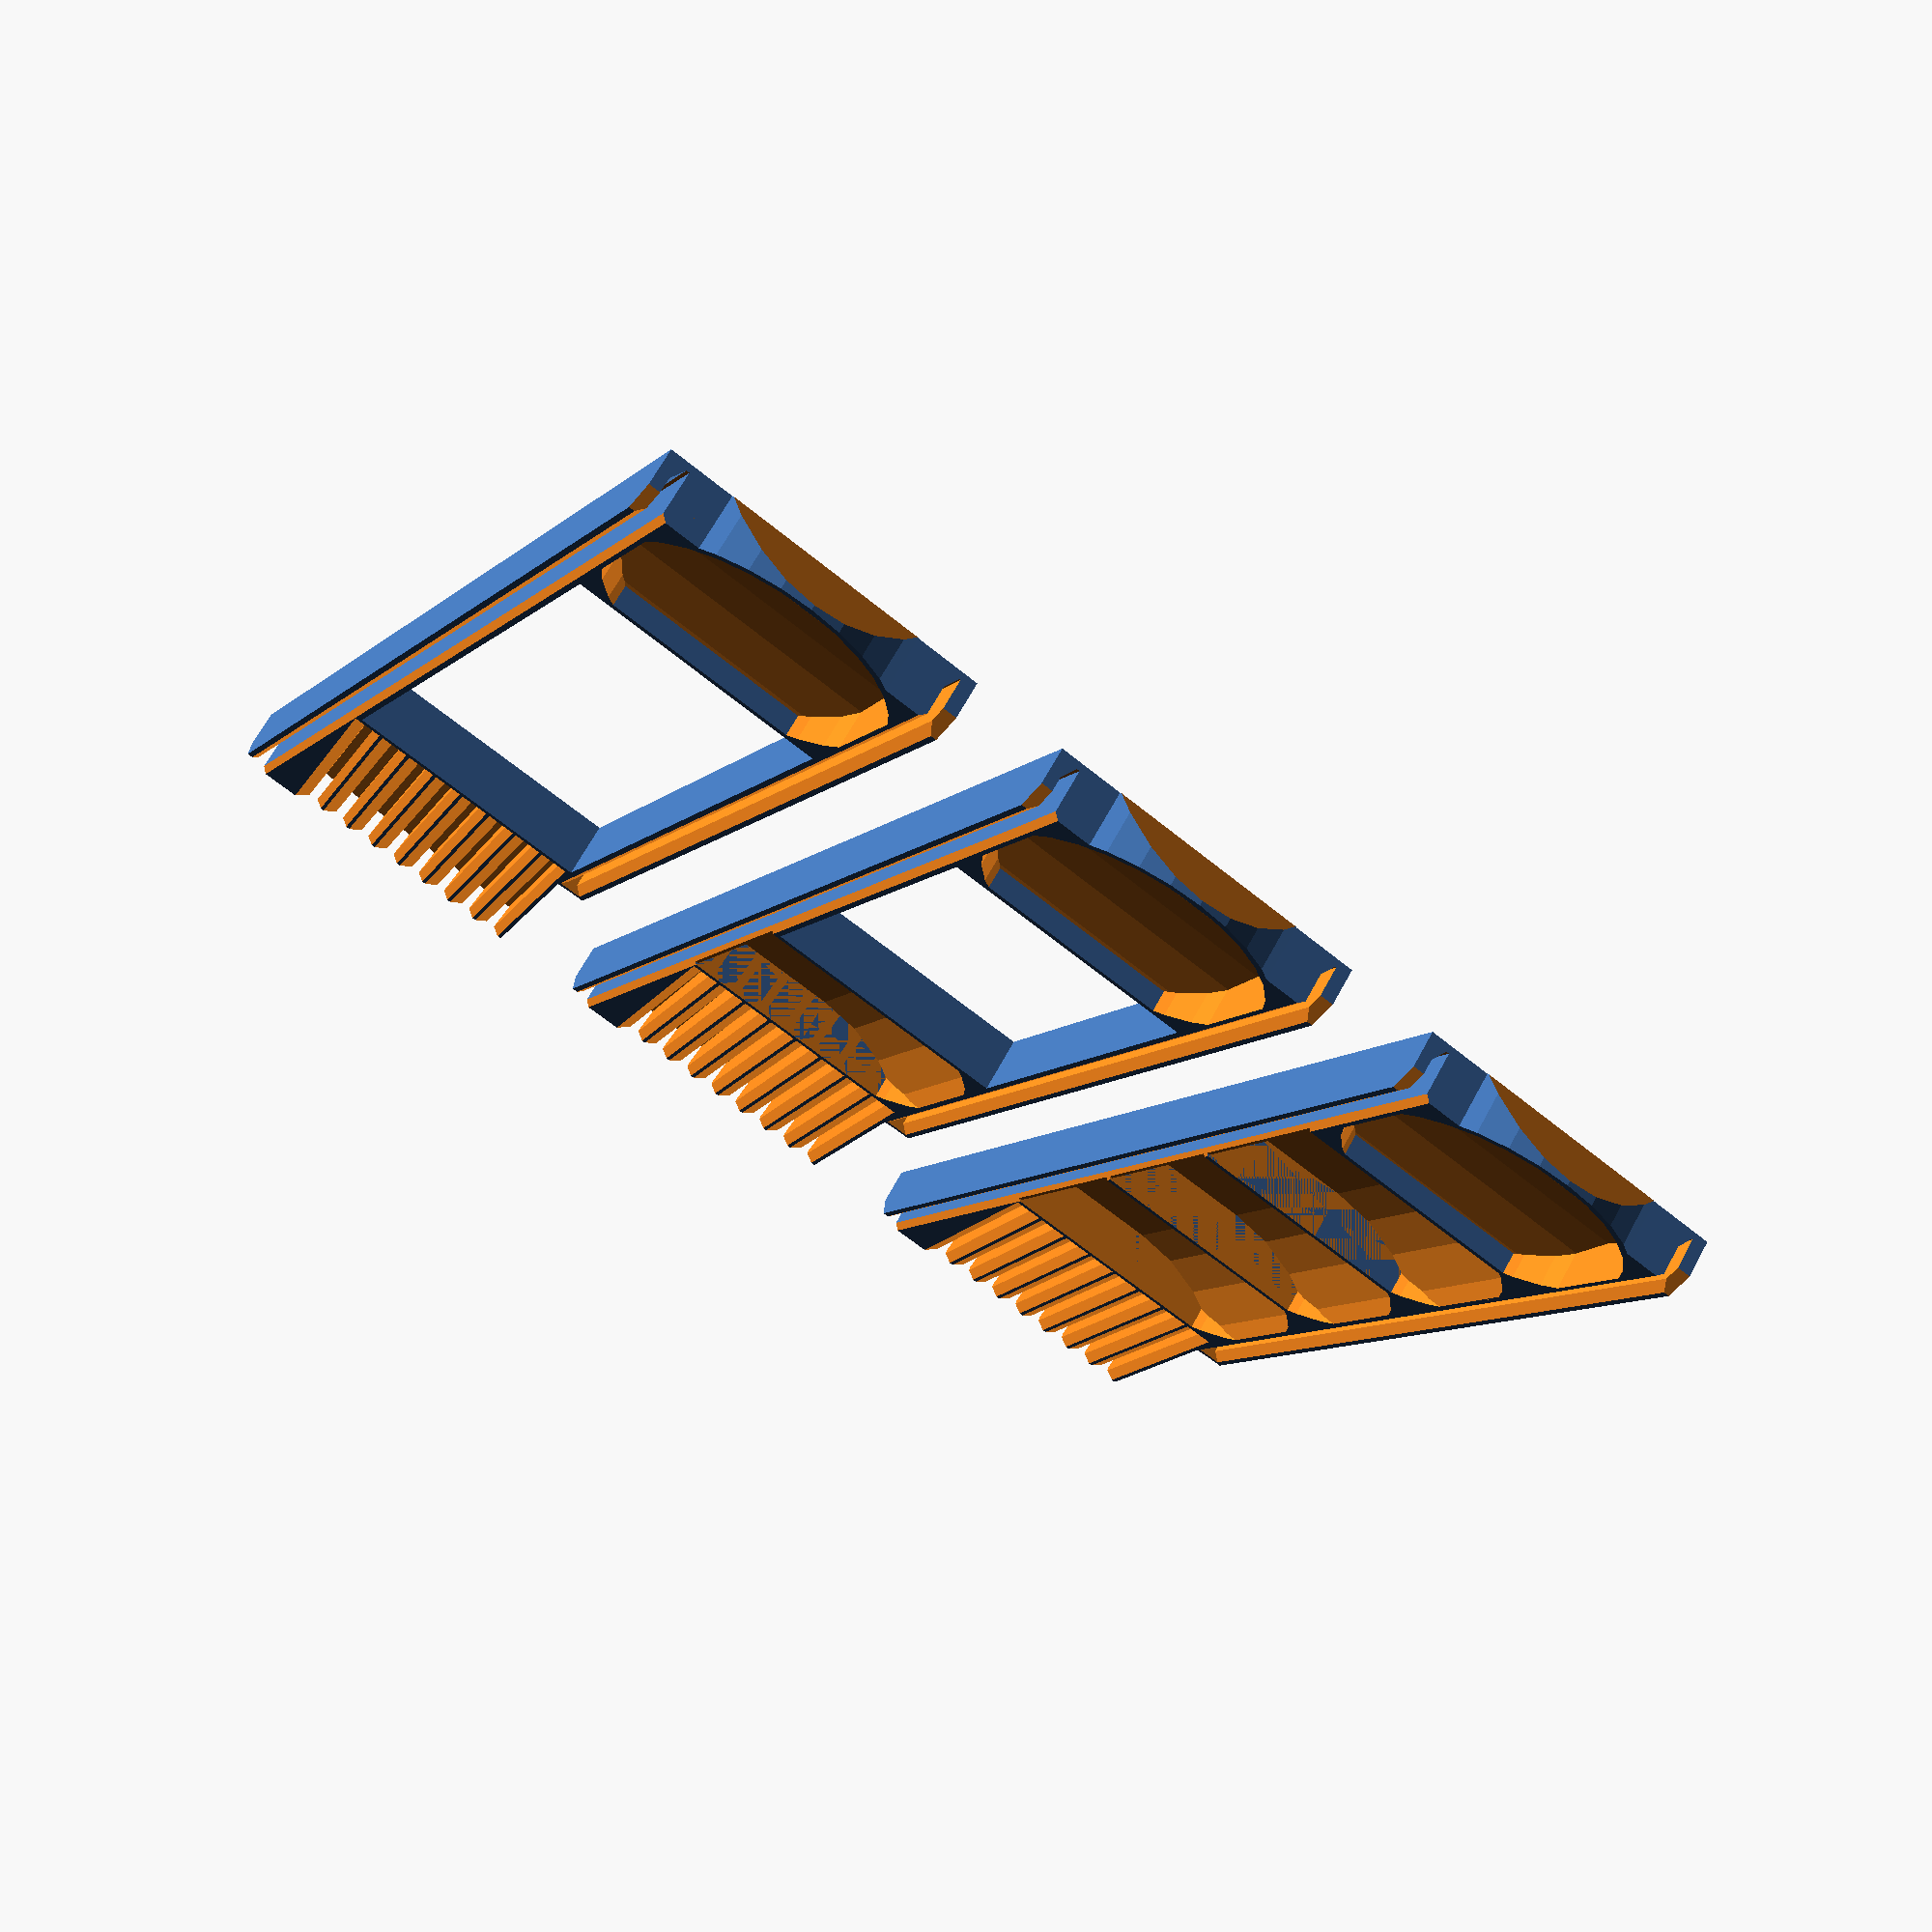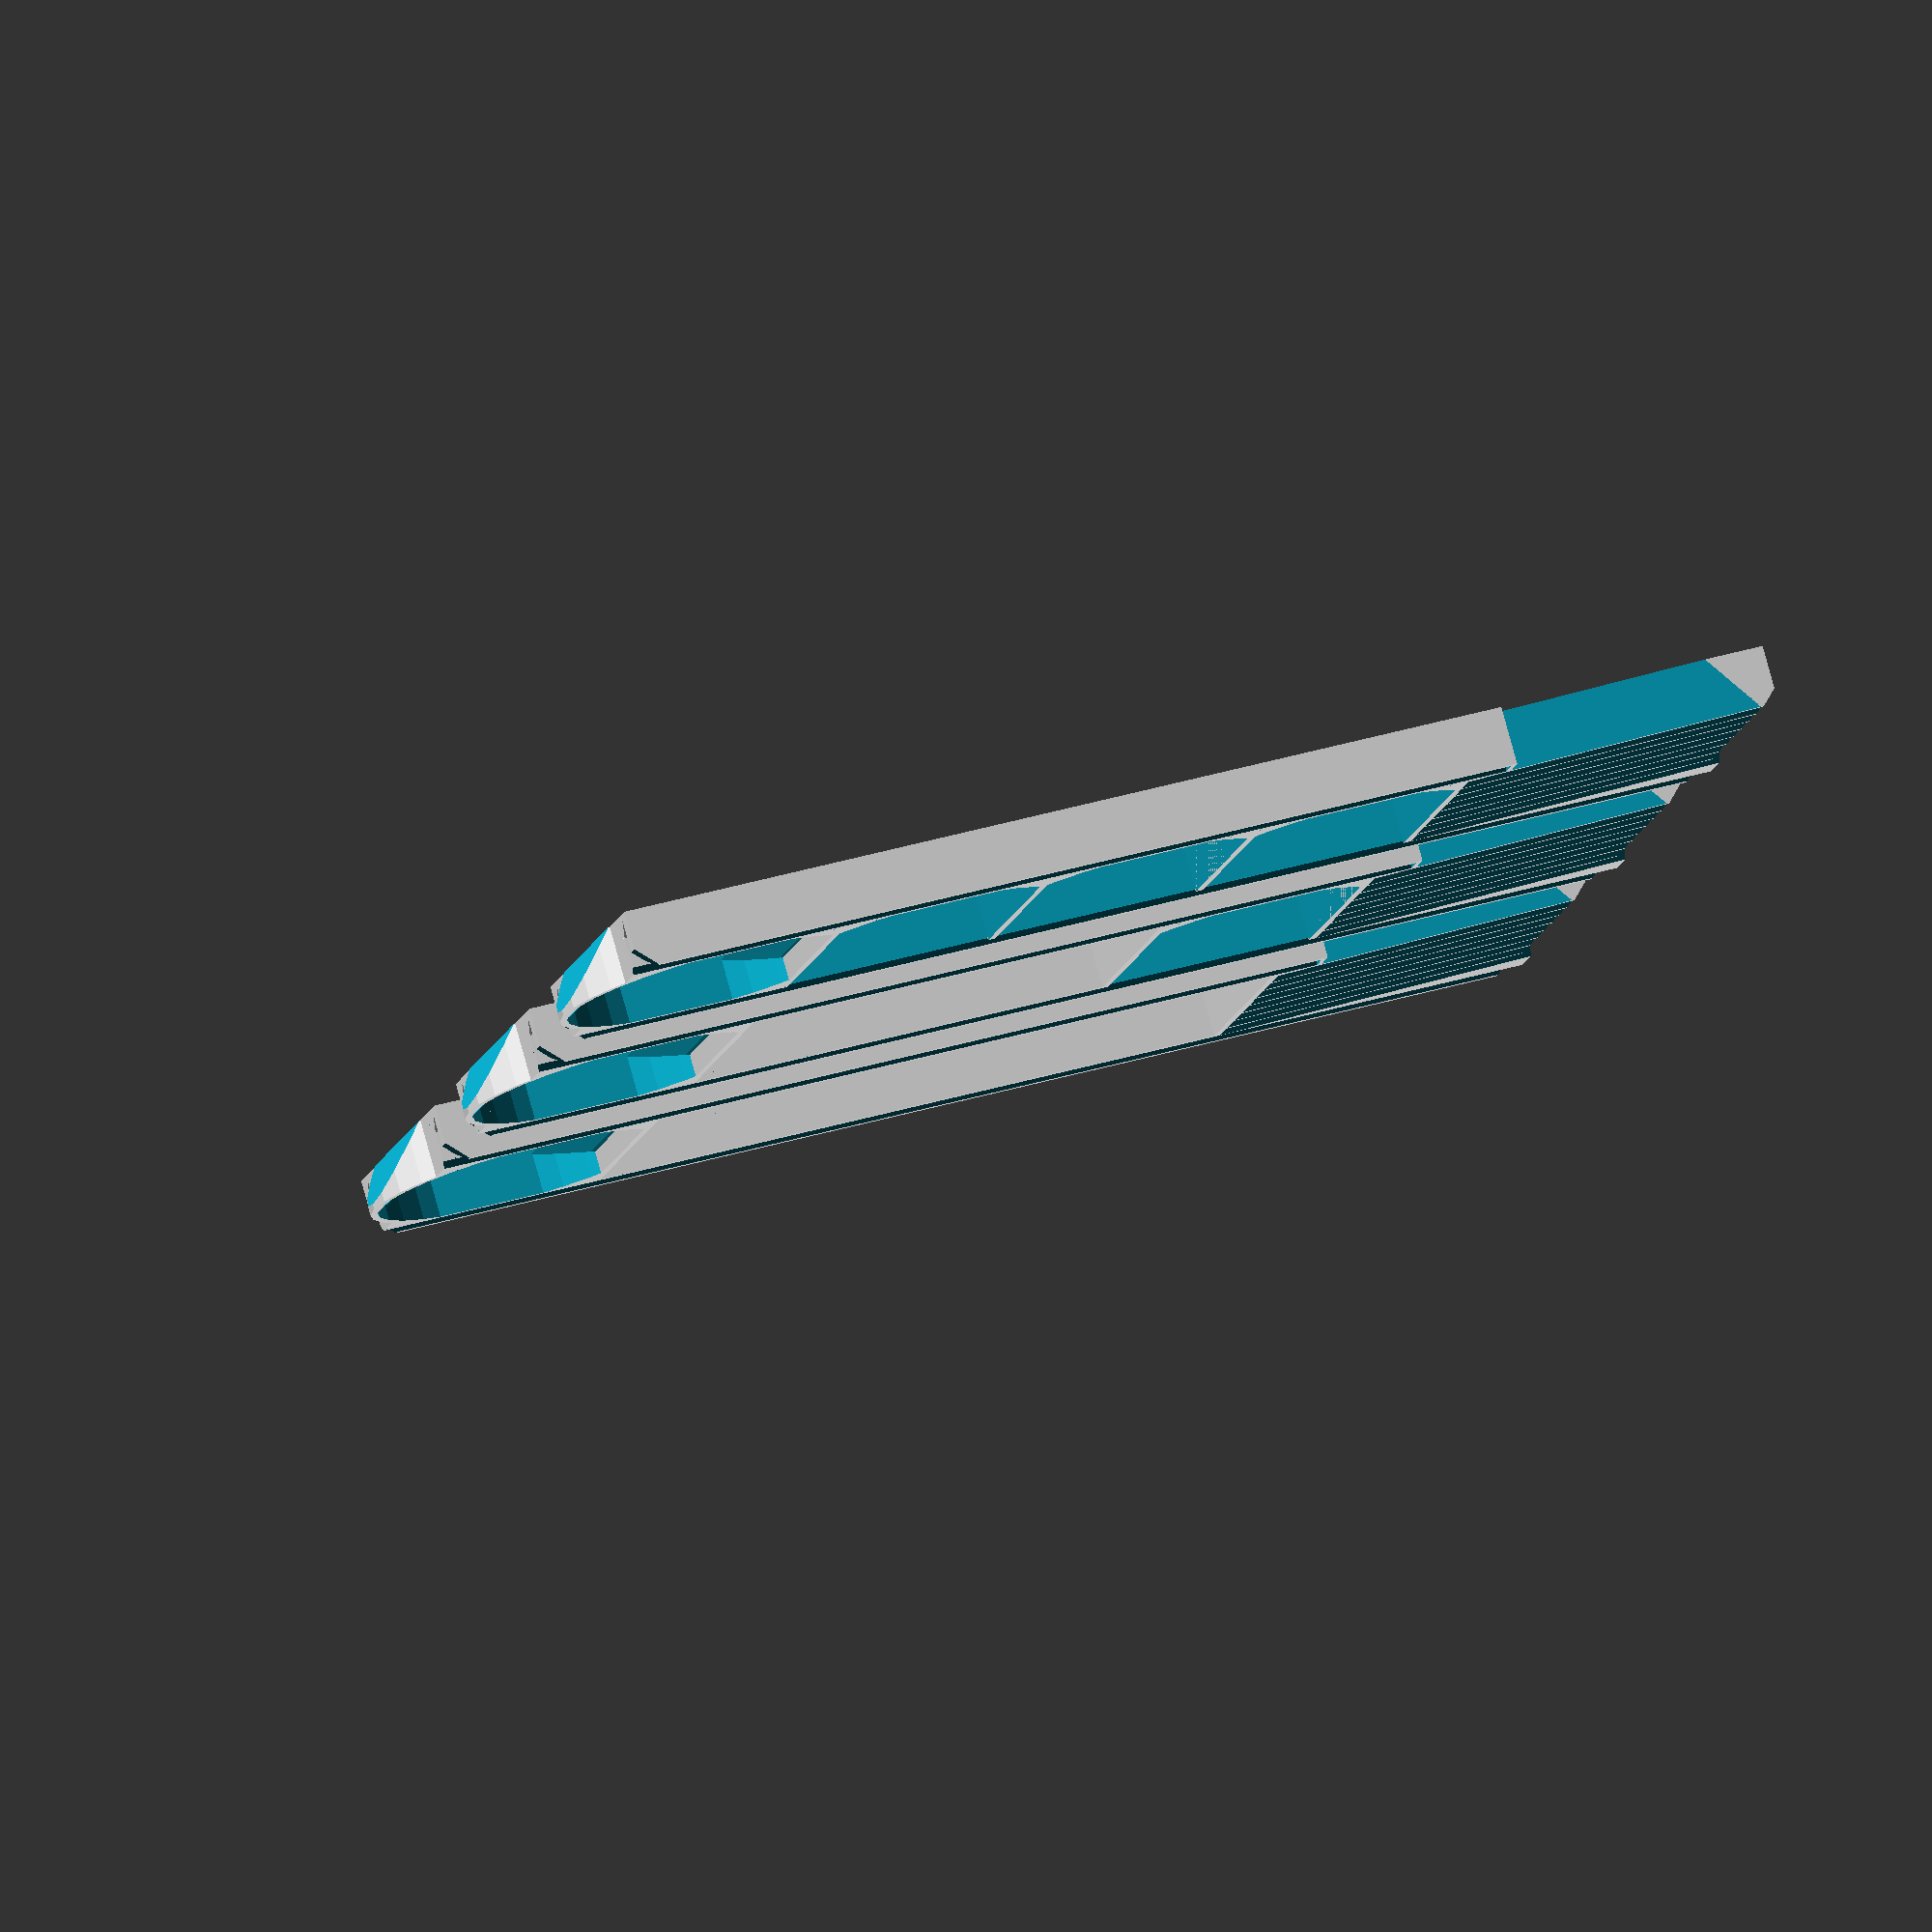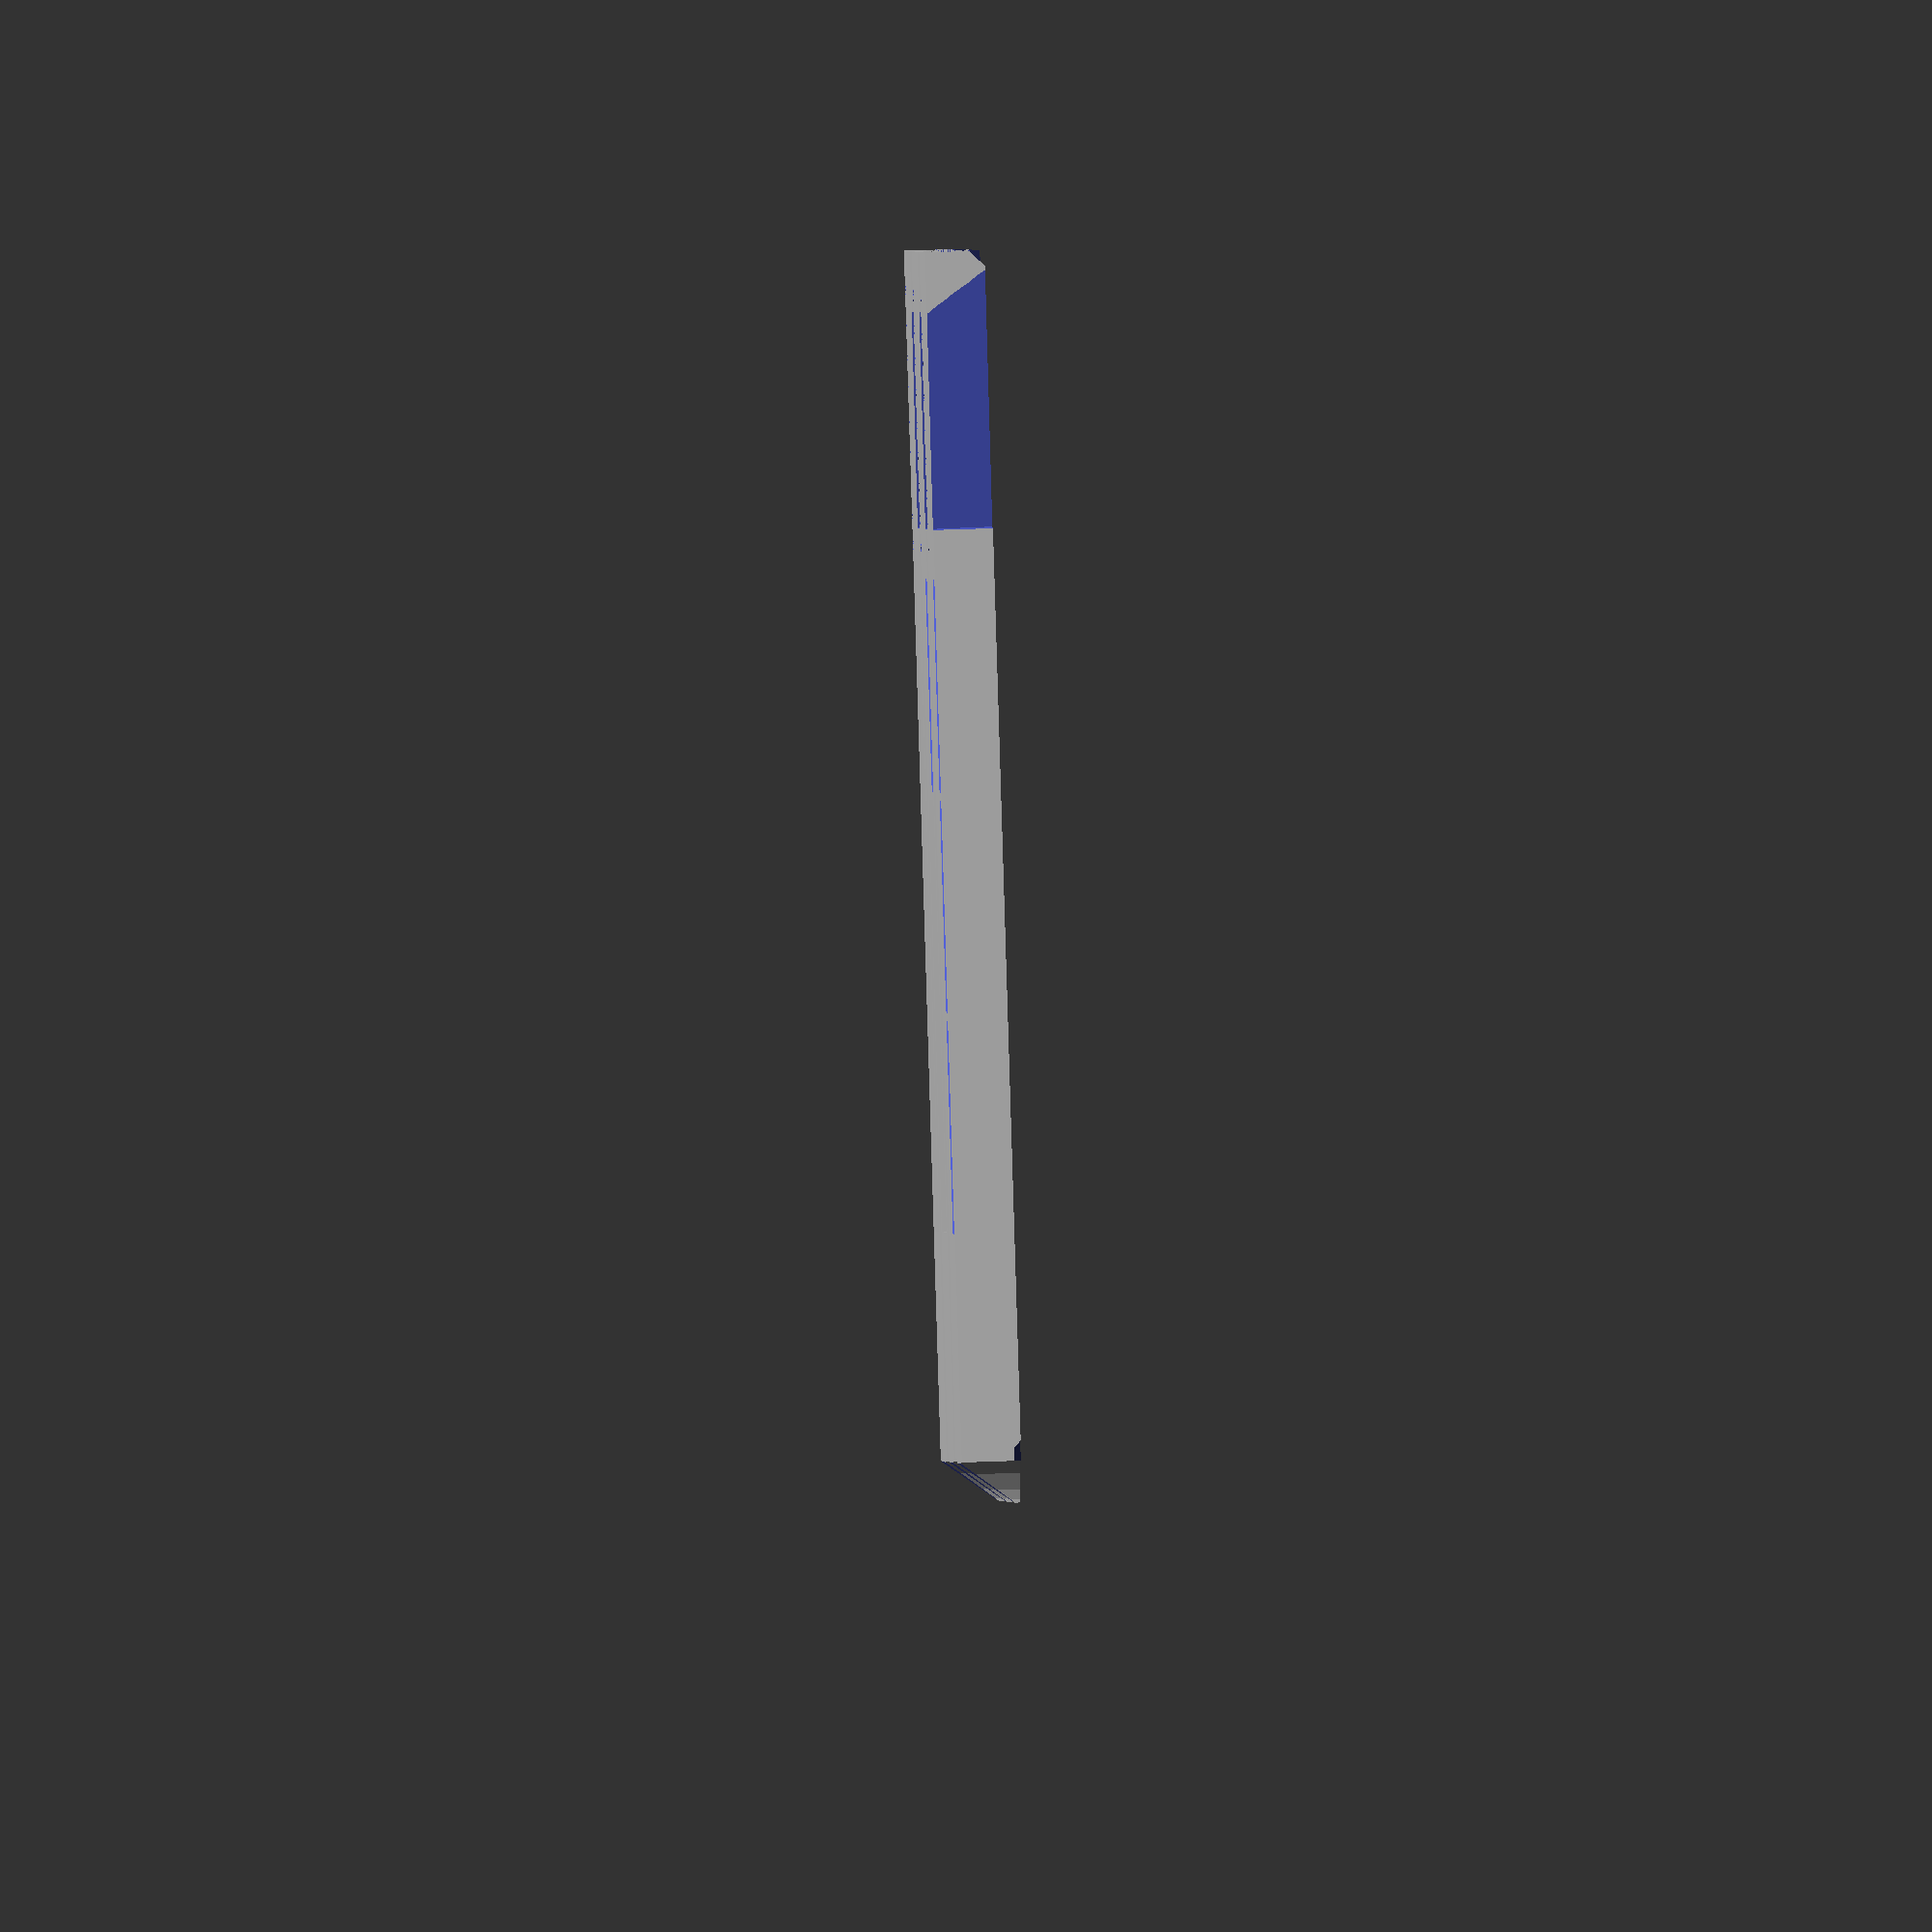
<openscad>

wall=1.5;
width=46;
depth=60;
height=12;

module tray(posX=0, bigger=false) {
    translate([posX * (width - wall),0,0])
        difference() {
            cube([width,depth,height], center=true);
            union() {
                translate([0,0,wall])
                    intersection() {
                        intersection() {
                            cube([width - 2*wall,depth -2*wall,height], center=true);
                            cylinder(h=width, d=depth, center=true);
                        }
                        translate([0,0,15+21])
                            rotate([0,90,0])
                            cylinder(h=width, d=depth*1.4, center=true);
                    }
                if (bigger) {
                    translate([0,15 - wall/2,4+wall])
                        cube([width - 2*wall,30-wall,20], center=true);
                    translate([0, +depth/2-2.5/2,8])
                        cube([width - 2*wall,5,5], center=true);
                }
                translate([0,-20+2,-14])
                    rotate([90,0,90])
                    cylinder(width-2*wall,20,20,$fn=3,center=true);
            }
        }
}

module trayEnd(posX=0) {
    translate([posX * (width - wall),0,0])
        difference() {
            union(){
                cube([width,depth,height], center=true);
                intersection() {
                cylinder(h=height, d=depth + wall*2, center=true);
                translate([width-wall,0,0])
                cube([width,depth,height], center=true);
                }
            }
            union() {
                translate([0,0,wall])
                    intersection() {
                        cylinder(h=width+1, d=depth, center=true);
                        intersection() {
                            translate([0,0,15+32])
                                rotate([0,90,90])
                                cylinder(h=width*2, d=depth*1.73, center=true);
                            cube([100,depth-3*wall,10],center=true);
                        }
                    }
                translate([34,0,0])
                    rotate([0,37,0])
                    cube([10, depth, 30], center=true);
            }
        }
}

module cards(posX=0) {
    translate([posX * (width - wall) -10,0,0])
        difference() {
            translate([0,-2.5,0])
                cube([width+20,depth + 5,height], center=true);
            union() {
                for (a =[21:-7:-28]) {
                    translate([0,a,wall+1]) 
                        rotate([0,0,7])
                        rotate([-5,0,0])
                        union() {
                            rotate([0,2,0])
                                cube([width + wall + 20,2,height], center=true);
                            translate([-5+wall, 0,4])
                                rotate([45,0,0])
                                cube([width + wall + 10+10 + 10,5,5], center=true);
                        }
                }
                translate([-36,-14.5,7])
                    rotate([0,45,0])
                    cube([10,depth+5,10], center=true);
                translate([width/2 + 5.5,-depth/2 - 5,0])
                    cube([11,10,20], center=true);
                translate([0,-37,0])
                    rotate([0,0,7])
                    rotate([-5,0,0])
                    translate([-4.5,0,0])
                    cube([width+10,10,20], center=true);

            }
        }
}

module rail() {
    difference() {
        union() {
            difference() {
                translate([-10 + 28,- (depth / 2) - 2.5,0])
                    cube([244 - 56,5,12], center=true);
                translate([wall, 3, wall])
                    translate([-10 + 28,- (depth / 2) - 2.5,0])
                    cube([245 - 56,5,12], center=true);
            }
            difference() {
                translate([-10, (depth / 2) + 2.5,0])
                    cube([244,5,12], center=true);
                translate([0, 2.5, wall])
                    translate([-10, (depth / 2) - 2.5,0])
                    cube([245,5,12], center=true);
            }
        }
        union() {
            translate([114,0,7])
                rotate([0,45,0])
                cube([10,depth+15,10], center=true);
            translate([-134,0,7])
                rotate([0,45,0])
                cube([10,depth+15,10], center=true);
        }
    }
}

module v1_base() {
    translate([0,0,6]) {
        difference() {
            union() {
                cards(posX=-2);
                children();
                rail();
                translate([-10 + 28,- (depth / 2),-3.5])
                    rotate([60,0,0])
                    cube([244 - 56,4,2], center=true);
                translate([-10,+ (depth / 2) + 2.4,-3.5])
                    rotate([60,0,0])
                    cube([244,4,2], center=true);
            }
            union() {
                translate([-10, +depth/2+2.5/2,7])
                    rotate([45,0,0])
                    cube([245,5,5], center=true);
                translate([-10+wall + 28, -depth/2-2.5/2,7])
                    rotate([45,0,0])
                    cube([245 - 56,5,5], center=true);
                translate([-99.5,28,-5.6])
                    rotate([180,0,180])
                    linear_extrude(0.41)
                    text("github.com/maxhbr/things",
                            font = "Roboto Condensed:style=Light",
                            size = 4,
                            halign = "center");
            }
        }
    }
}

module v1a() {
    v1_base() {
        tray(posX=-1, bigger=true);
        tray(bigger=true);
        tray(posX=1, bigger=true);
        trayEnd(posX=2);
    }
}

module v1b() {
    v1_base() {
        tray(posX=-1, bigger=true);
        translate([22,(depth-wall - 1)/2,0])
            cube([134-width,wall+1,12], center=true);
        translate([22,-(depth-wall - 1)/2,0])
            cube([134-width,wall + 1,12], center=true);

        trayEnd(posX=2);
        translate([66.5,0,0])
            cube([wall, depth,12], center=true);
    }
}

module v1c() {
    v1_base() {
        translate([1,(depth-wall - 1)/2,0])
            cube([134,wall+1,12], center=true);
        translate([1,-(depth-wall - 1)/2,0])
            cube([134,wall + 1,12], center=true);
        translate([-66.5,0,0])
            cube([wall, depth,12], center=true);

        trayEnd(posX=2);
        translate([66.5,0,0])
            cube([wall, depth,12], center=true);
    }
}

highRes=false;
justOnePart="";

module part(partName, shift=[0,0,0]){
    if (justOnePart == ""){
        translate(shift)
            children();
    } else if (justOnePart == partName) {
        $fa = 1;
        $fs = 0.4;
        rotate([0,0,35]) {
            children();
        }
    }
}

part("stuffholder-v1a.stl") v1a();
part("stuffholder-v1b.stl", shift=[0,90,0]) v1b();
part("stuffholder-v1c.stl", shift=[0,180,0]) v1c();

</openscad>
<views>
elev=293.7 azim=298.4 roll=28.5 proj=p view=wireframe
elev=99.4 azim=12.7 roll=195.4 proj=o view=solid
elev=299.1 azim=150.8 roll=268.0 proj=o view=solid
</views>
